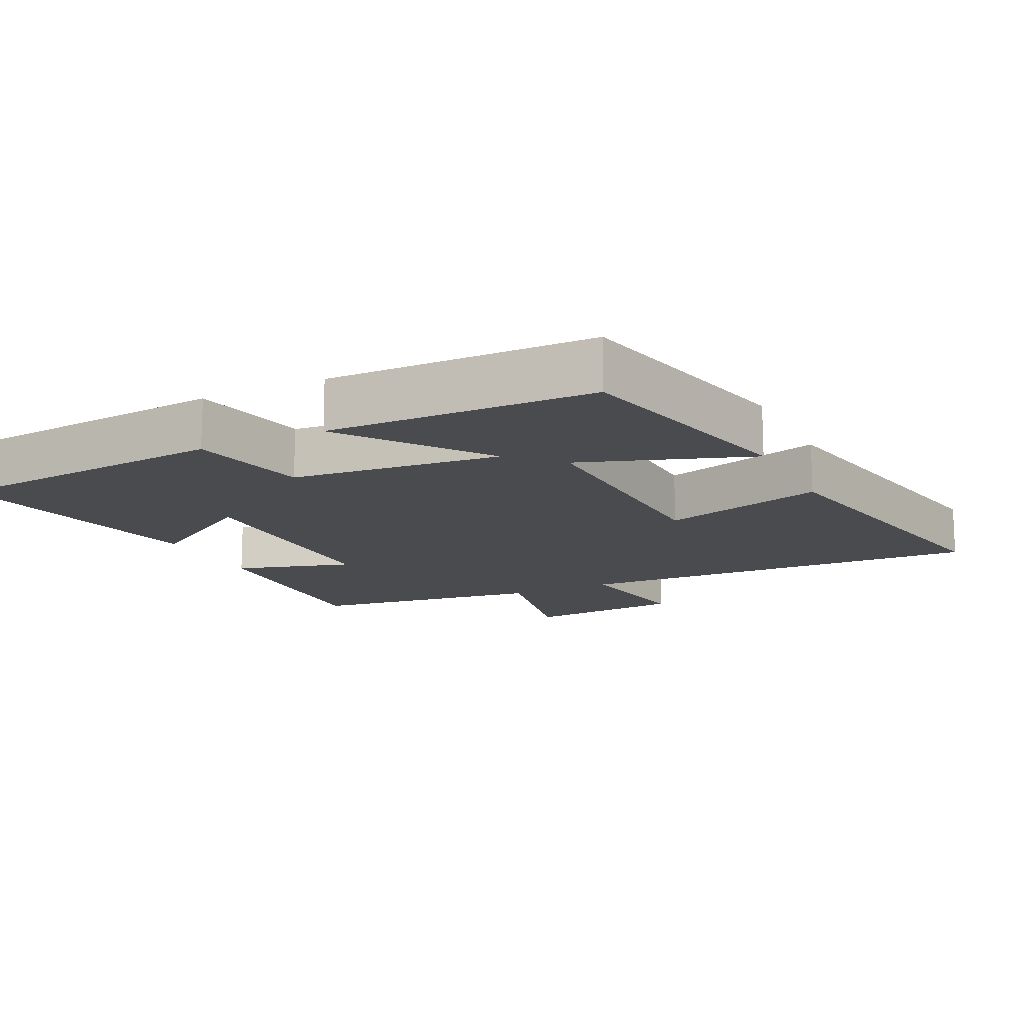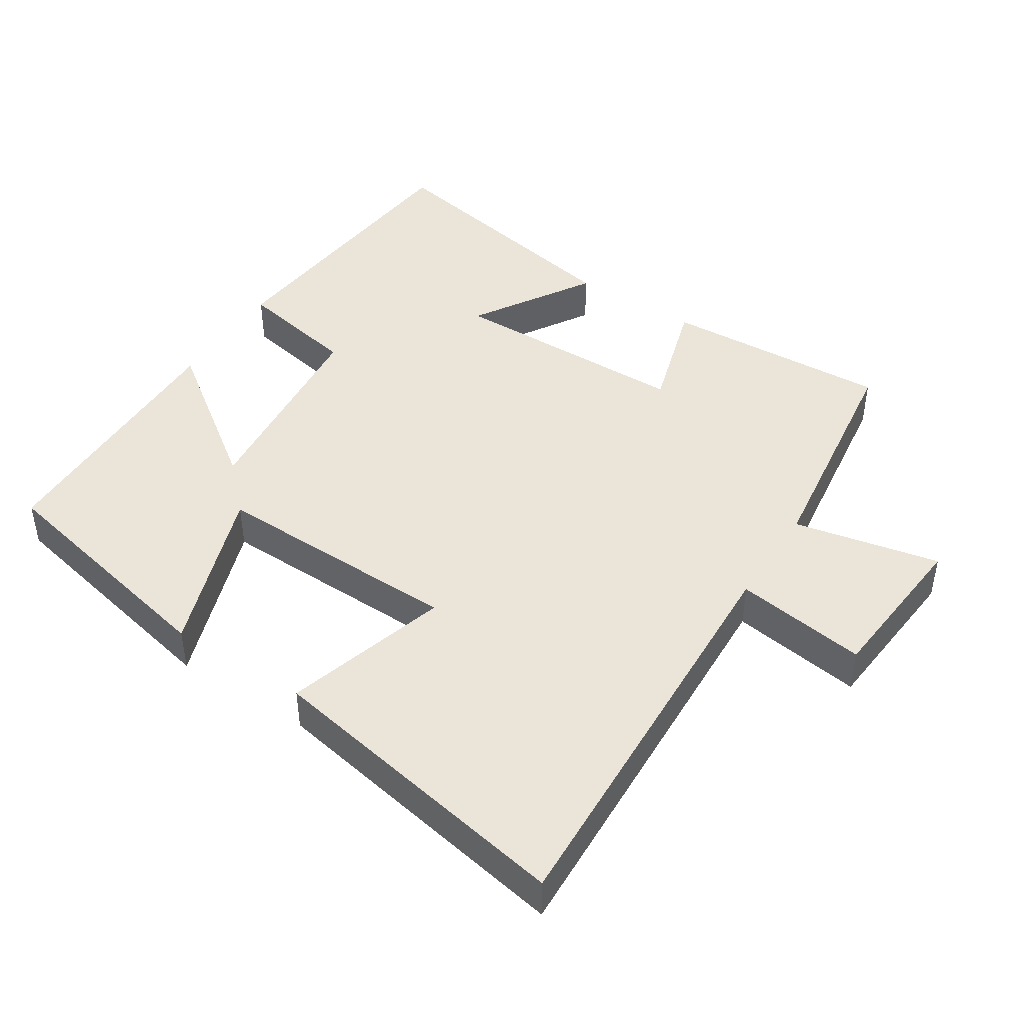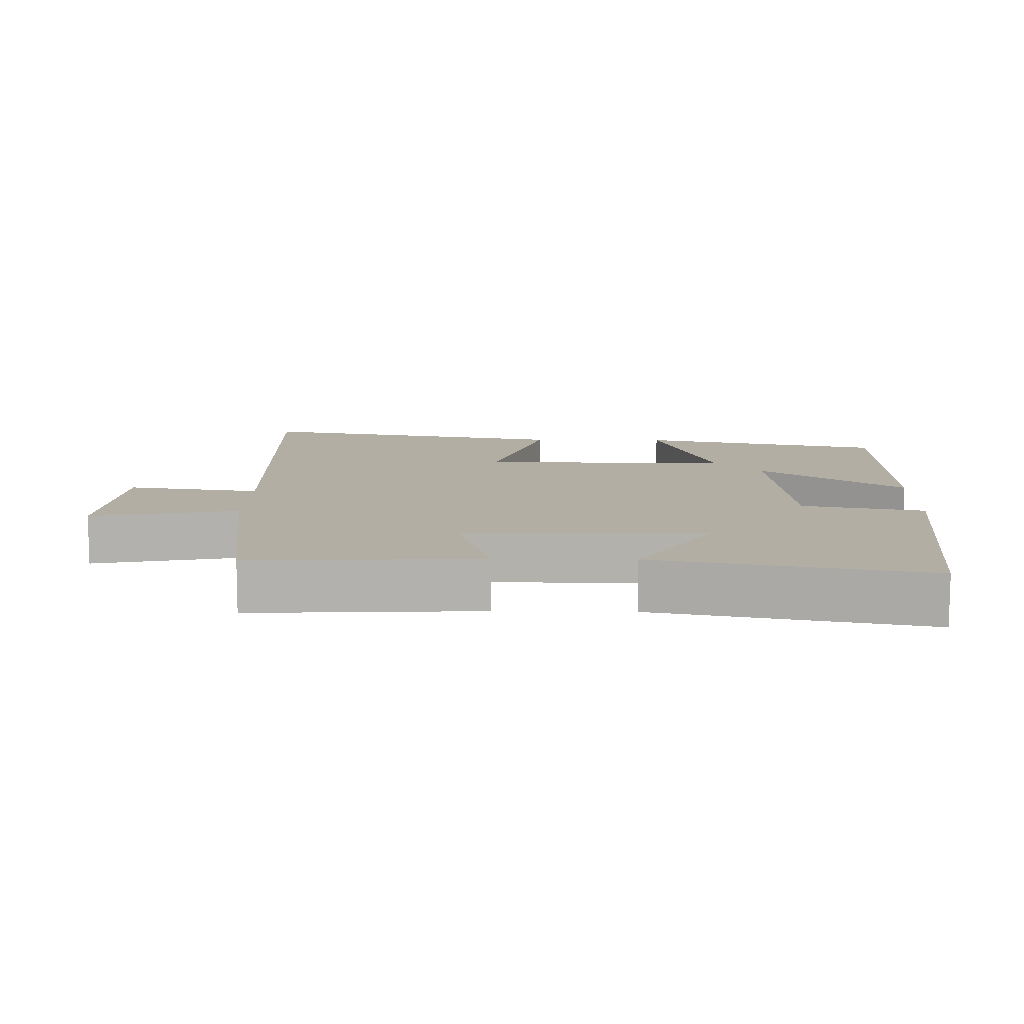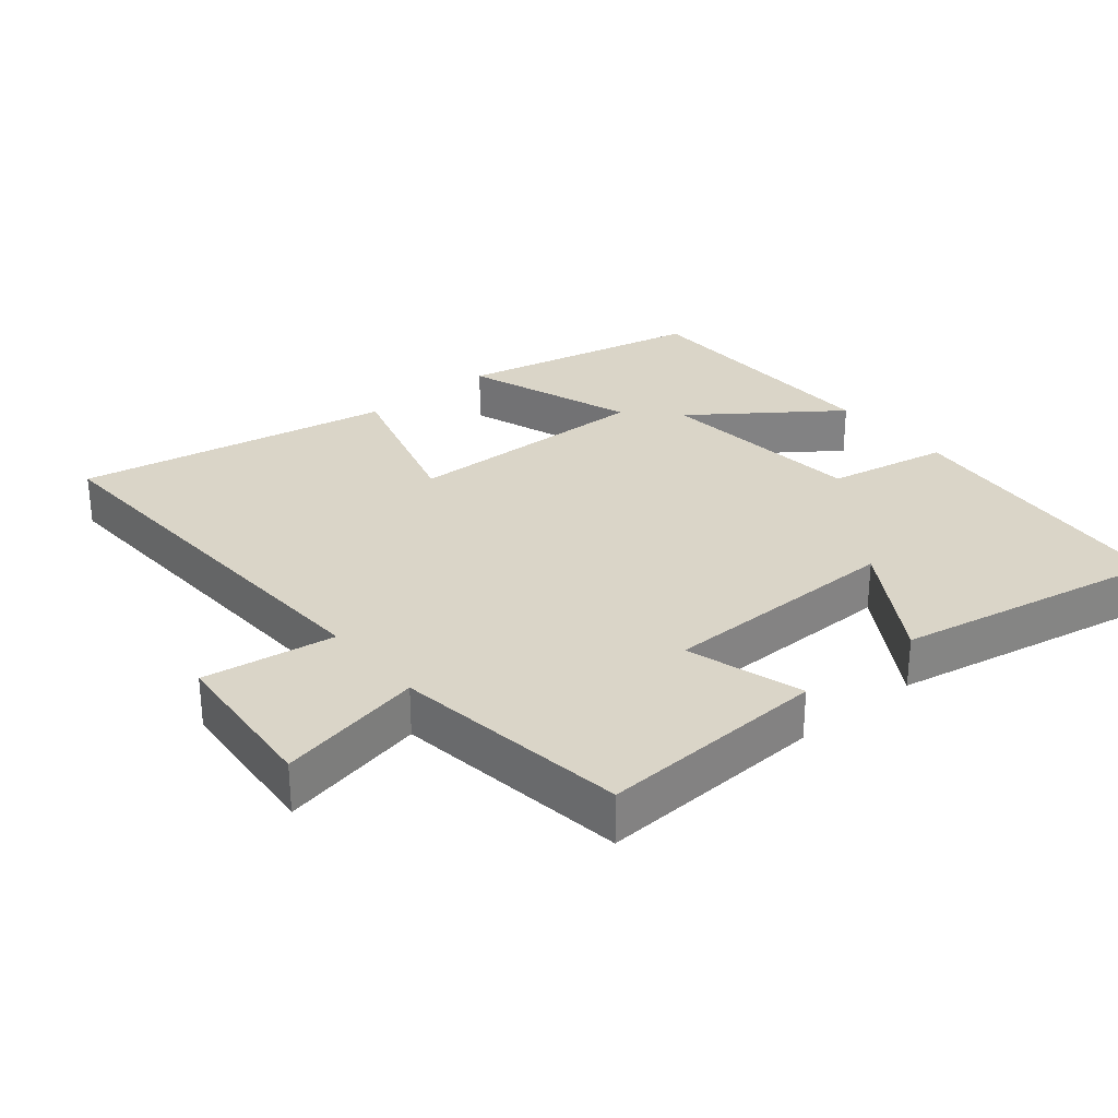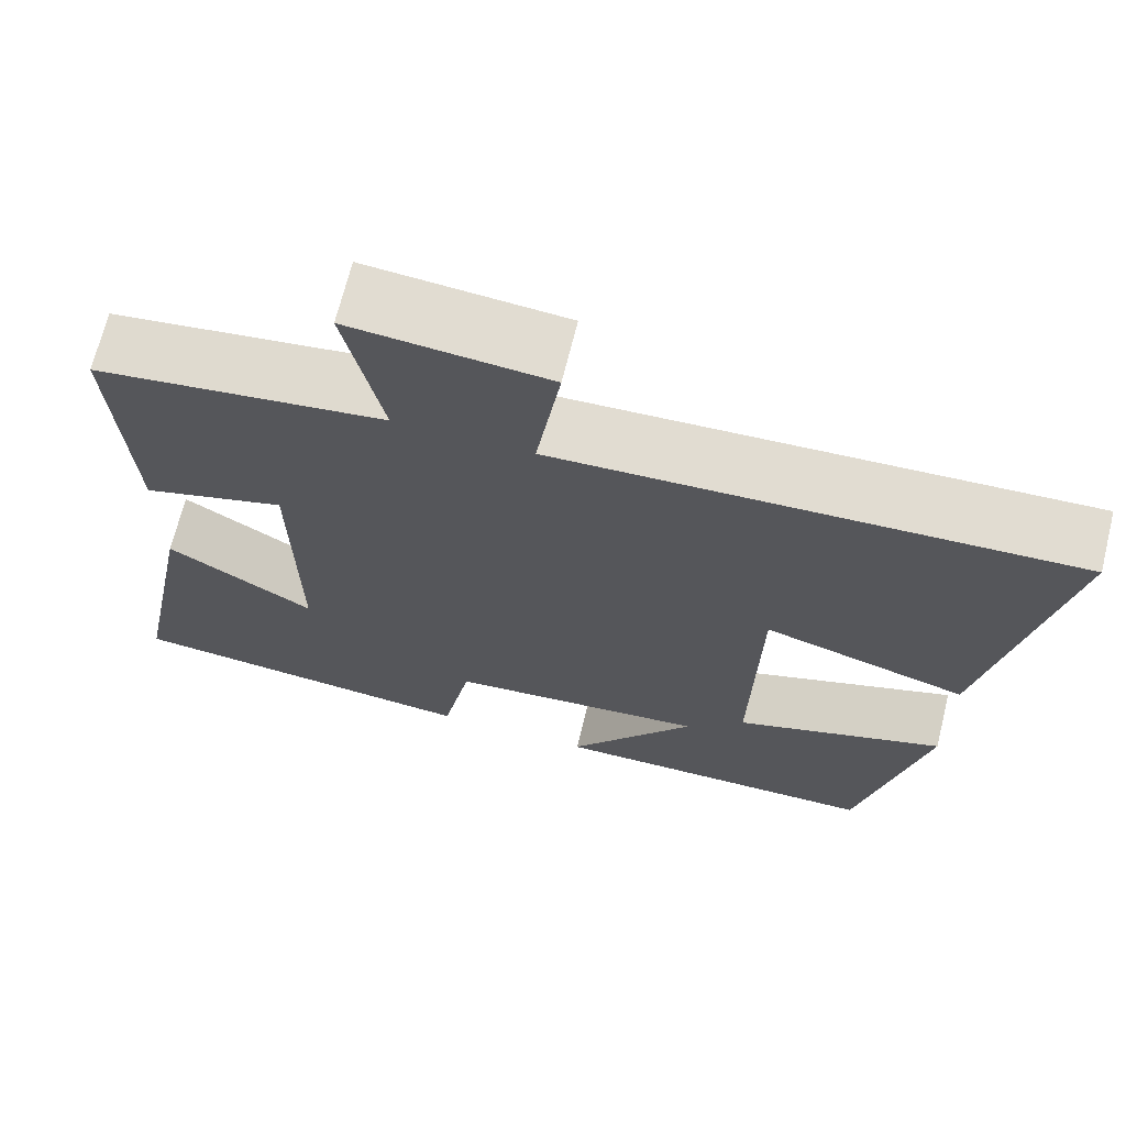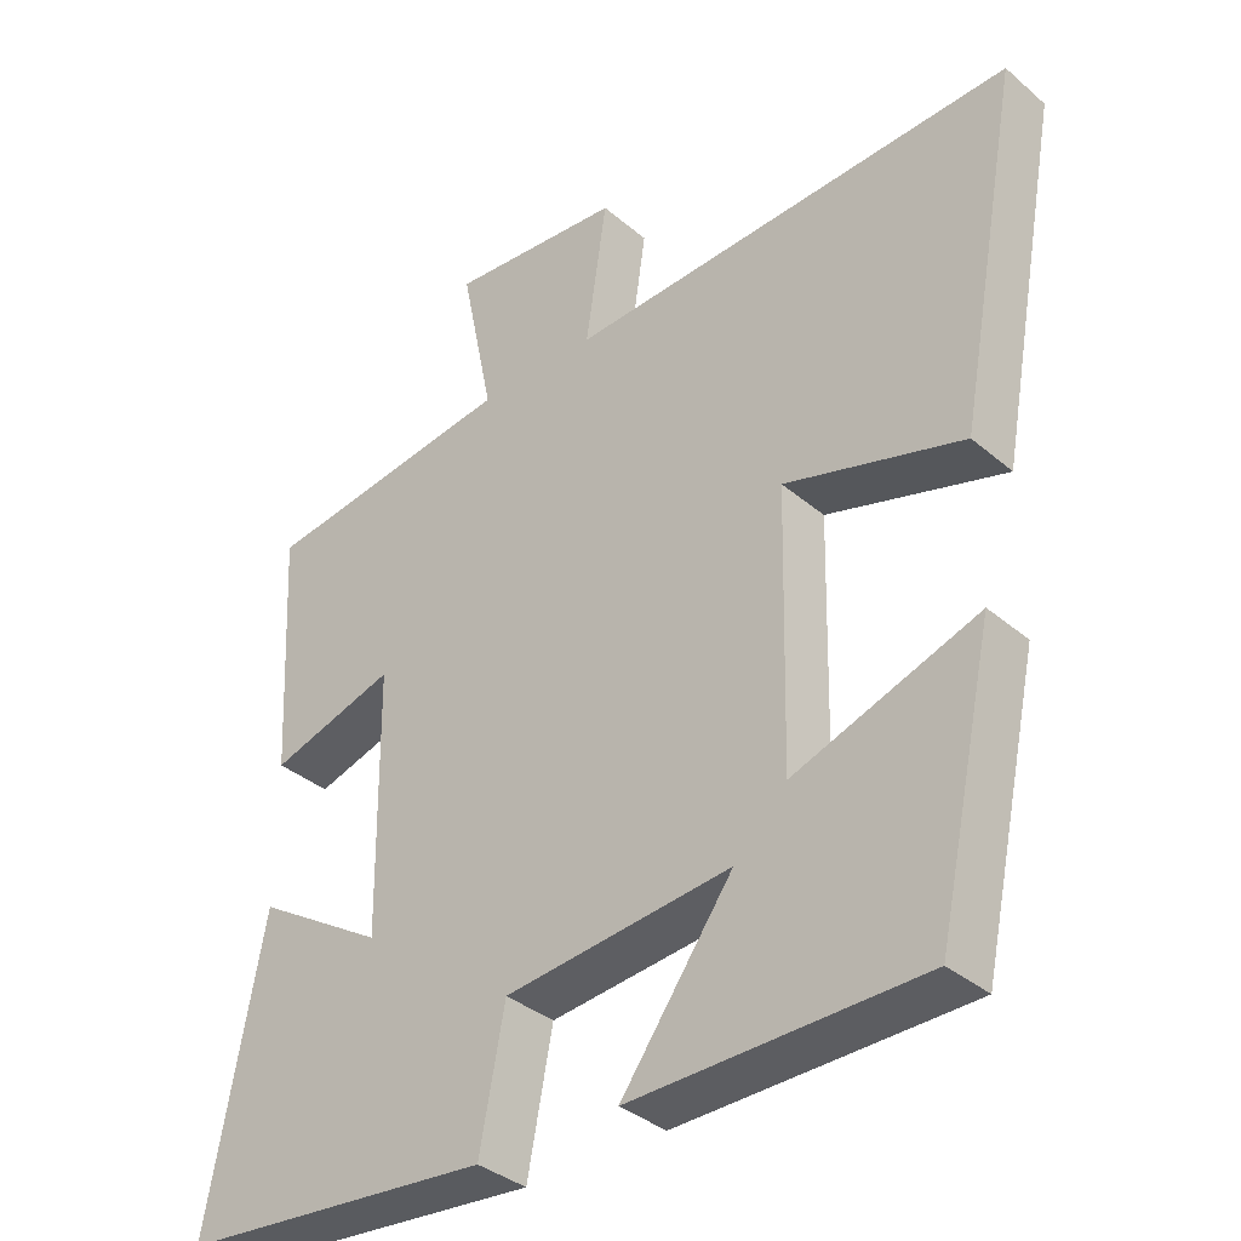
<metadata>
{"format":"obj","ext":"obj","renderer":"f3d","projection":"perspective","resolution":1024,"background":"white","views":[{"elev":-14.3,"azim":-153.8,"up":"+Y"},{"elev":44.7,"azim":-57.2,"up":"+Y"},{"elev":10.9,"azim":91.2,"up":"+Y"},{"elev":29.4,"azim":50.3,"up":"+Y"},{"elev":68.8,"azim":-166.1,"up":"+Z"},{"elev":-36.0,"azim":-137.9,"up":"+Z"}]}
</metadata>
<code>
v 0.575 0.07 -0.46
v 0.154 0.07 -0.5
v 0.12 0.07 -0.324
v -0.184 0.07 -0.294
v -0.034 0.07 -0.5
v -0.423 0.07 -0.494
v -0.5 0.07 -0.139
v -0.254 0.07 -0.225
v -0.262 0.07 0.137
v -0.5 0.07 0.067
v -0.585 0.07 0.526
v 0.016 0.07 0.5
v -0.012 0.07 0.692
v 0.22 0.07 0.712
v 0.176 0.07 0.5
v 0.517 0.07 0.453
v 0.5 0.07 0.123
v 0.331 0.07 0.174
v 0.327 0.07 -0.176
v 0.5 0.07 -0.069
v 0.575 0 -0.46
v 0.154 0 -0.5
v 0.12 0 -0.324
v -0.184 0 -0.294
v -0.034 0 -0.5
v -0.423 0 -0.494
v -0.5 0 -0.139
v -0.254 0 -0.225
v -0.262 0 0.137
v -0.5 0 0.067
v -0.585 0 0.526
v 0.016 0 0.5
v -0.012 0 0.692
v 0.22 0 0.712
v 0.176 0 0.5
v 0.517 0 0.453
v 0.5 0 0.123
v 0.331 0 0.174
v 0.327 0 -0.176
v 0.5 0 -0.069
f 19 20 1 2
f 18 19 2 3
f 15 16 17 18
f 15 18 3 4
f 12 13 14 15
f 12 15 4
f 9 10 11 12
f 8 9 12 4
f 6 7 8
f 4 5 6 8
f 22 21 40 39
f 23 22 39 38
f 38 37 36 35
f 24 23 38 35
f 35 34 33 32
f 24 35 32
f 32 31 30 29
f 24 32 29 28
f 28 27 26
f 28 26 25 24
f 1 21 22 2
f 2 22 23 3
f 3 23 24 4
f 4 24 25 5
f 5 25 26 6
f 6 26 27 7
f 7 27 28 8
f 8 28 29 9
f 9 29 30 10
f 10 30 31 11
f 11 31 32 12
f 12 32 33 13
f 13 33 34 14
f 14 34 35 15
f 15 35 36 16
f 16 36 37 17
f 17 37 38 18
f 18 38 39 19
f 19 39 40 20
f 20 40 21 1

</code>
